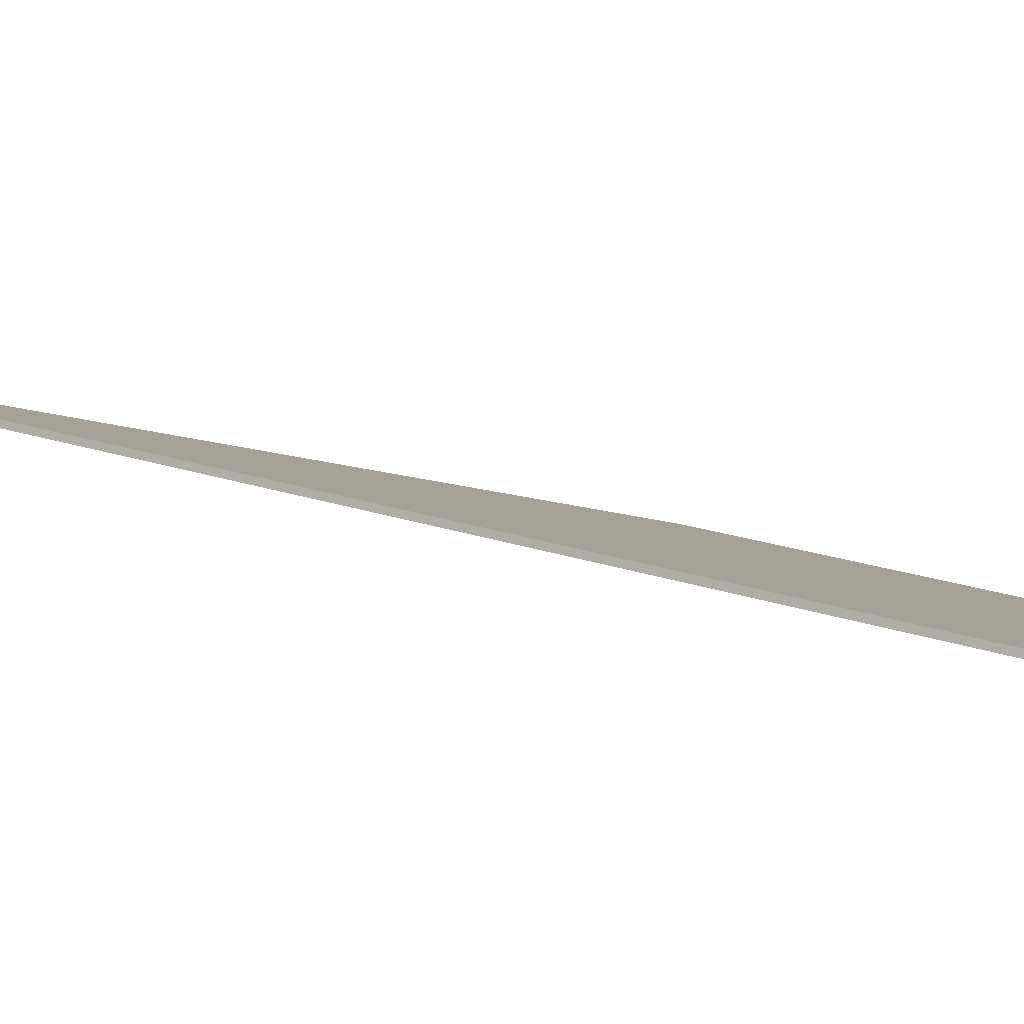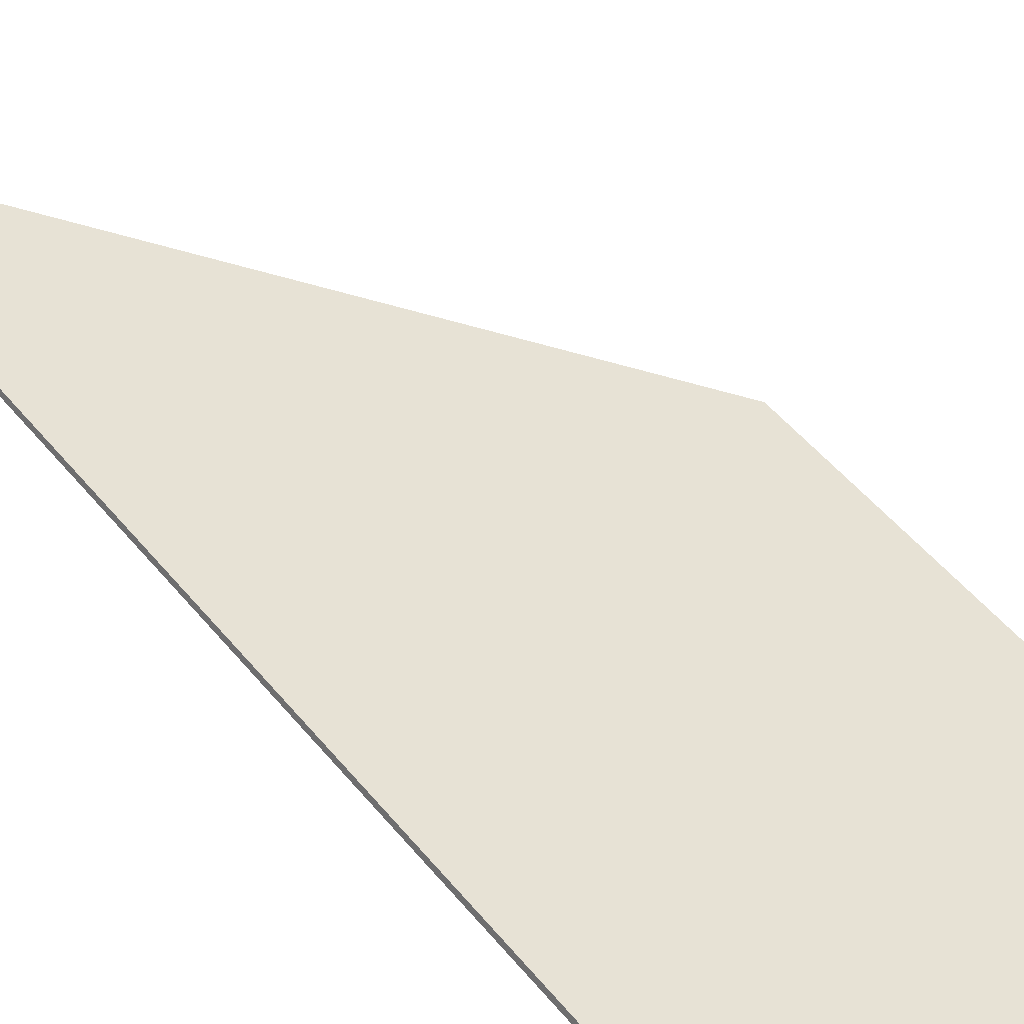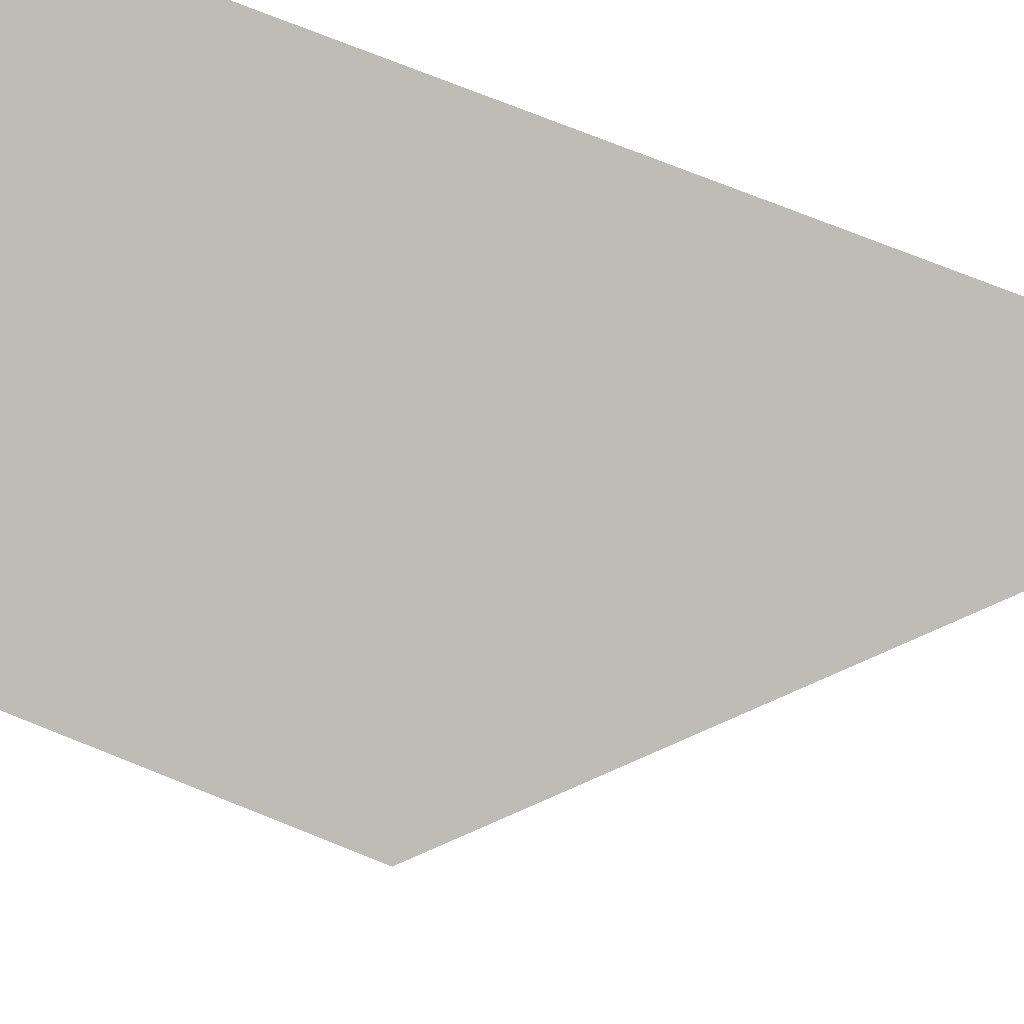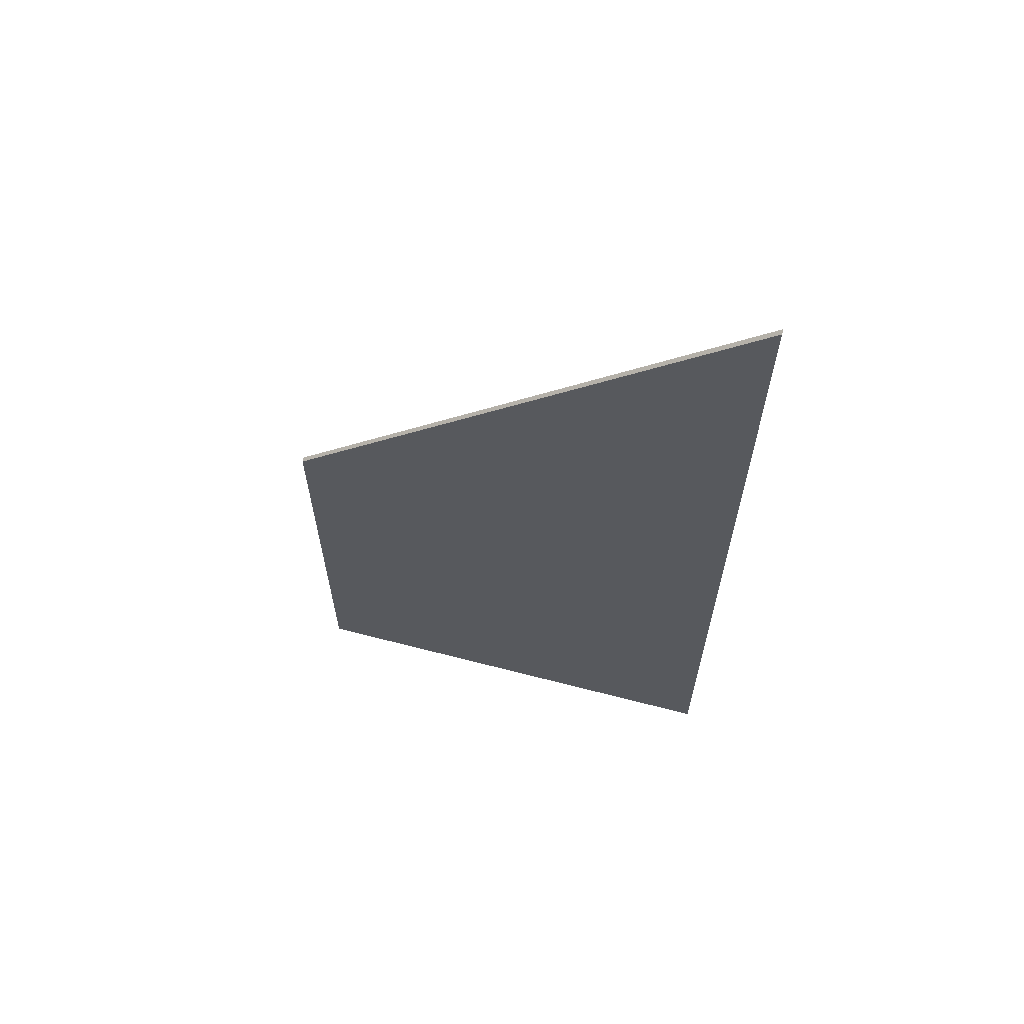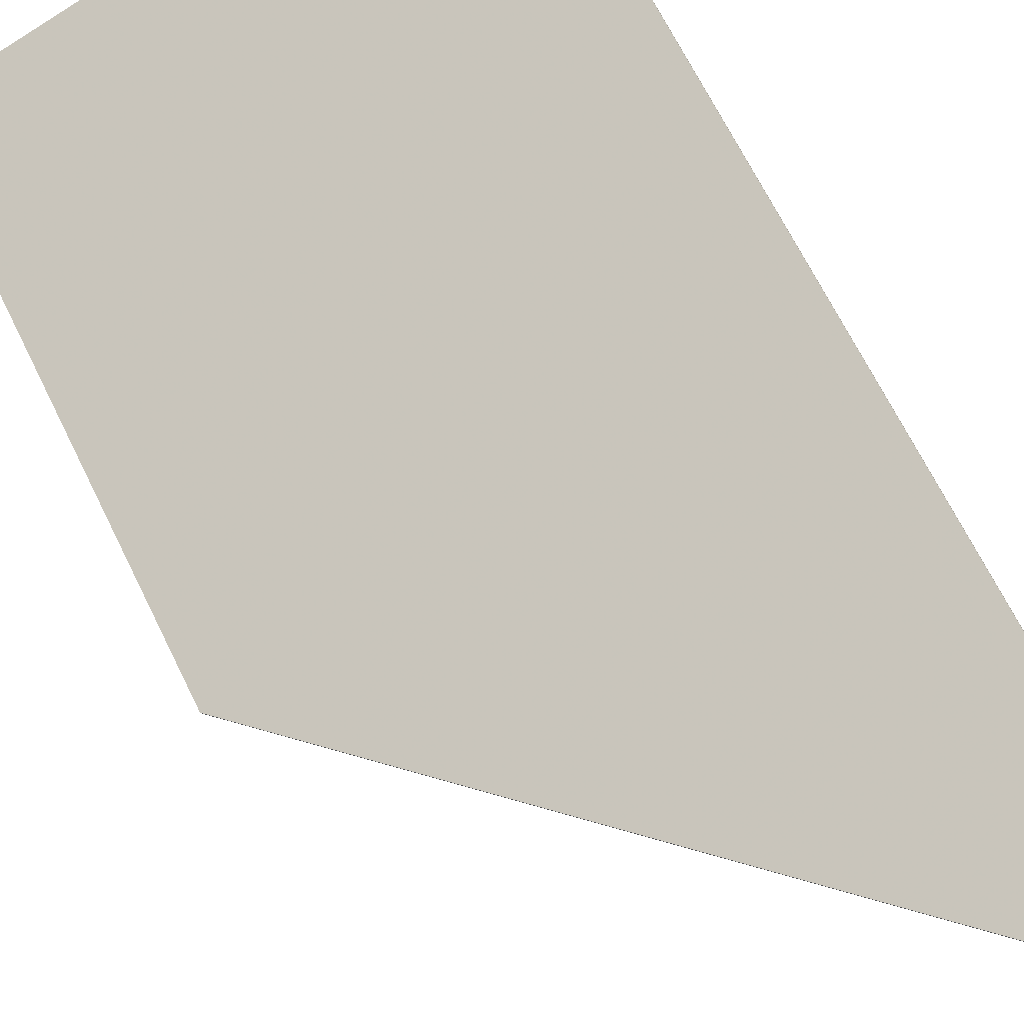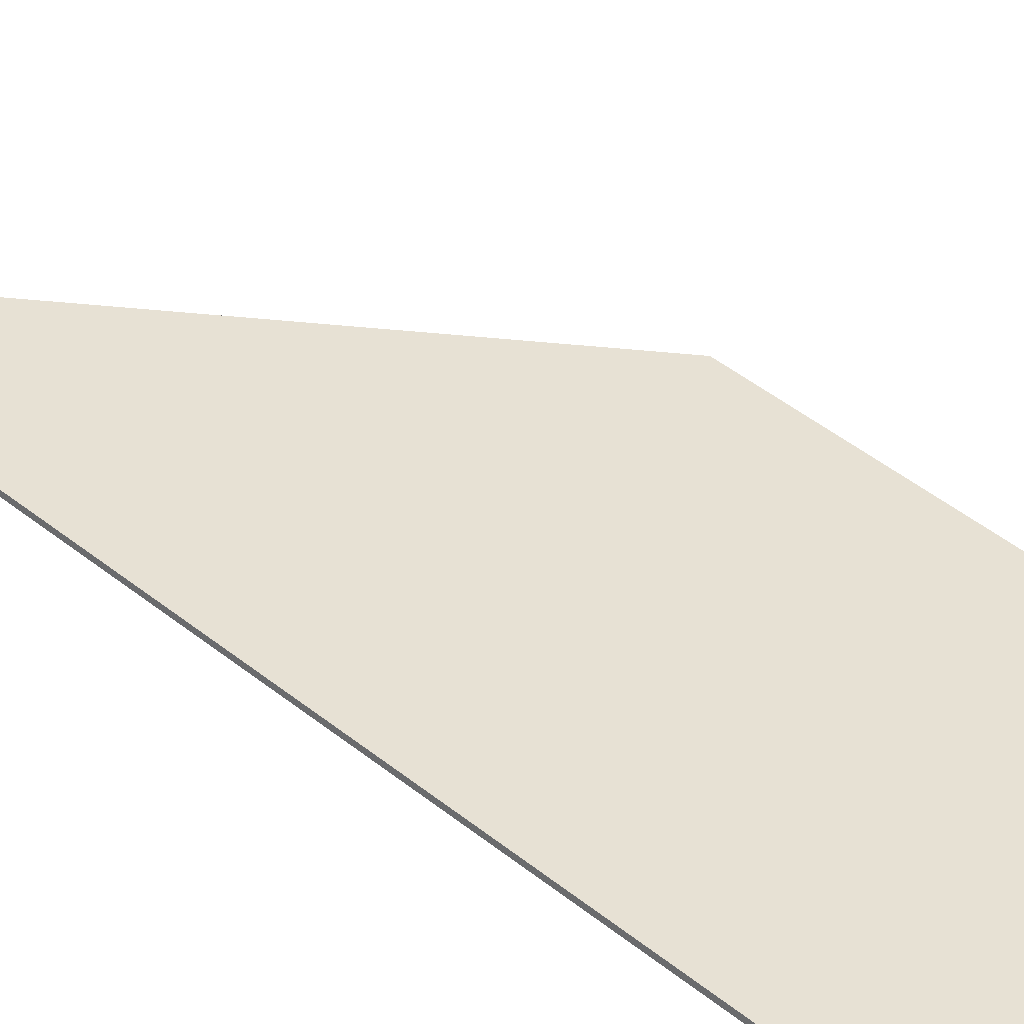
<metadata>
{"format":"obj","ext":"obj","renderer":"f3d","projection":"perspective","resolution":1024,"background":"white","views":[{"elev":19.3,"azim":-56.4,"up":"+Z"},{"elev":53.7,"azim":-38.9,"up":"+Z"},{"elev":74.8,"azim":111.8,"up":"+Z"},{"elev":64.6,"azim":-146.0,"up":"+Y"},{"elev":66.7,"azim":154.0,"up":"+Z"},{"elev":55.5,"azim":-51.3,"up":"+Z"}]}
</metadata>
<code>
v 1.343 -0.03067 1.044
v 1.343 -0.1198 1.044
v 1.262 -0.1198 1.072
v 1.262 0.05542 1.072
v 1.343 -0.1198 1.044
v 1.343 -0.1198 1.044
v 1.262 -0.1198 1.073
v 1.262 -0.1198 1.072
v 1.262 0.05545 1.073
v 1.262 0.05542 1.072
v 1.262 -0.1198 1.072
v 1.262 -0.1198 1.073
v 1.262 0.05545 1.073
v 1.343 -0.03067 1.044
v 1.343 -0.03067 1.044
v 1.262 0.05542 1.072
v 1.343 -0.03067 1.044
v 1.343 -0.1198 1.044
v 1.343 -0.1198 1.044
v 1.343 -0.03067 1.044
v 1.343 -0.1198 1.044
v 1.343 -0.03067 1.044
v 1.262 0.05545 1.073
v 1.262 -0.1198 1.073
f 1 2 3
f 1 3 4
f 5 6 7
f 5 7 8
f 9 10 11
f 9 11 12
f 13 14 15
f 13 15 16
f 17 18 19
f 17 19 20
f 21 22 23
f 21 23 24

</code>
